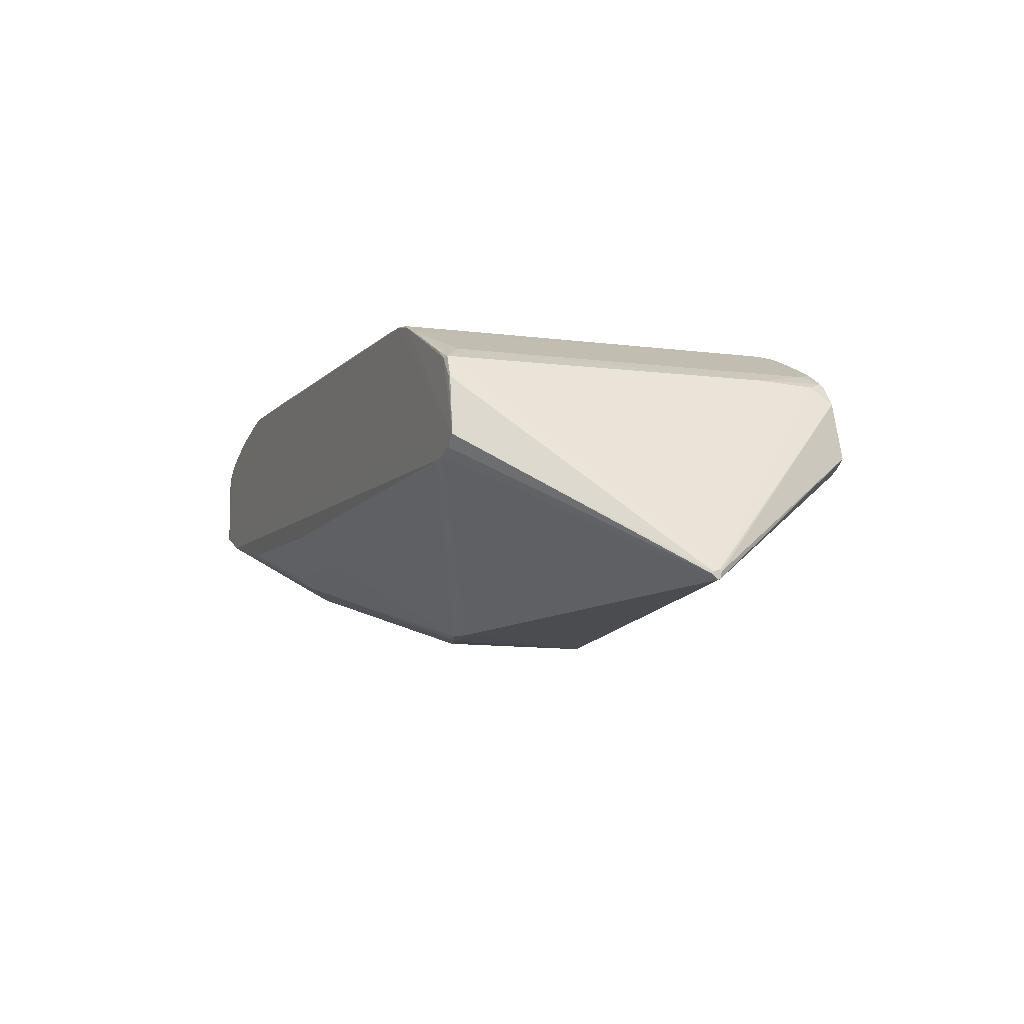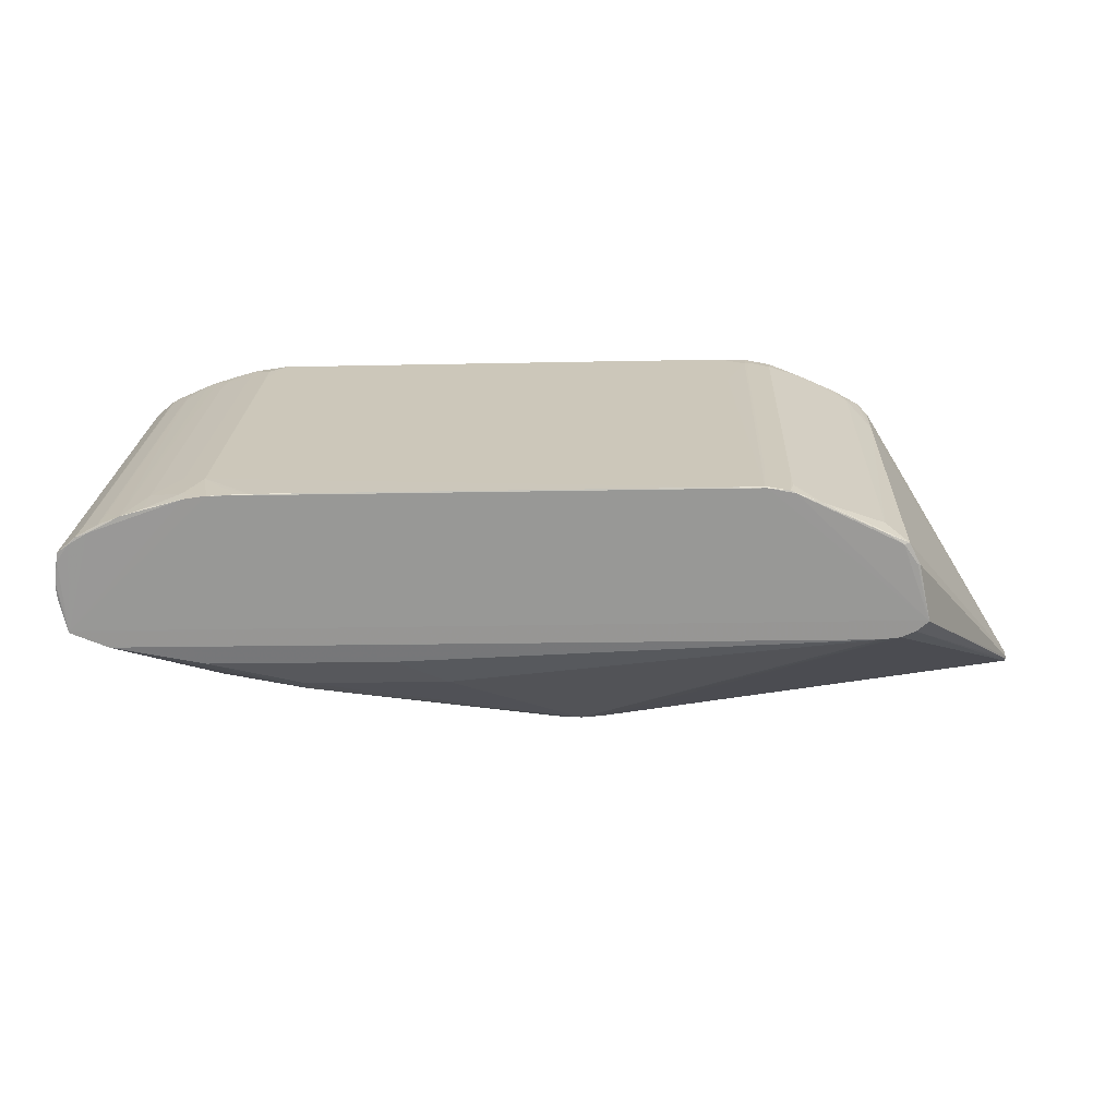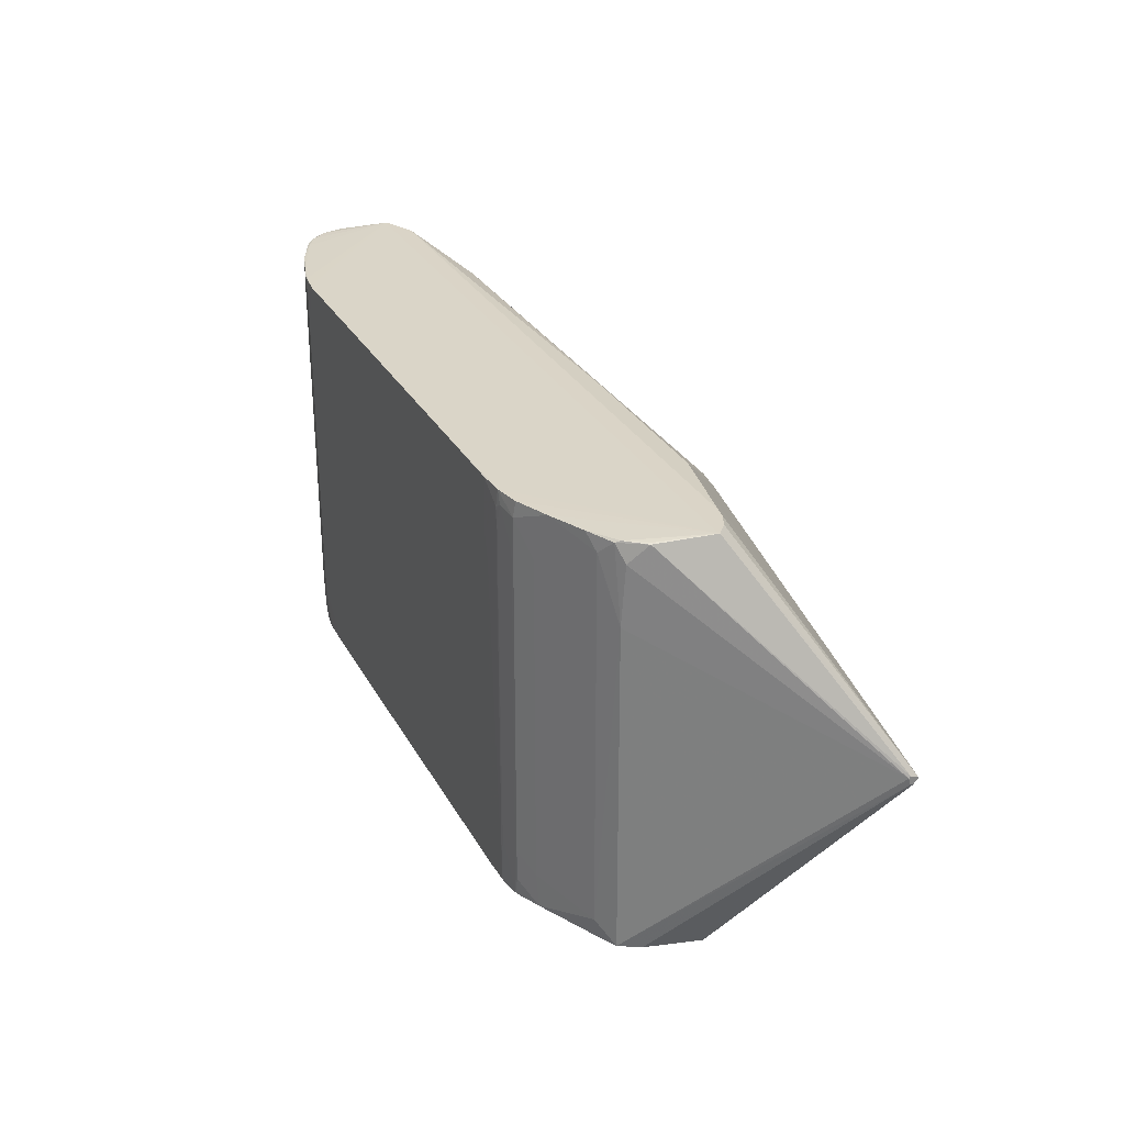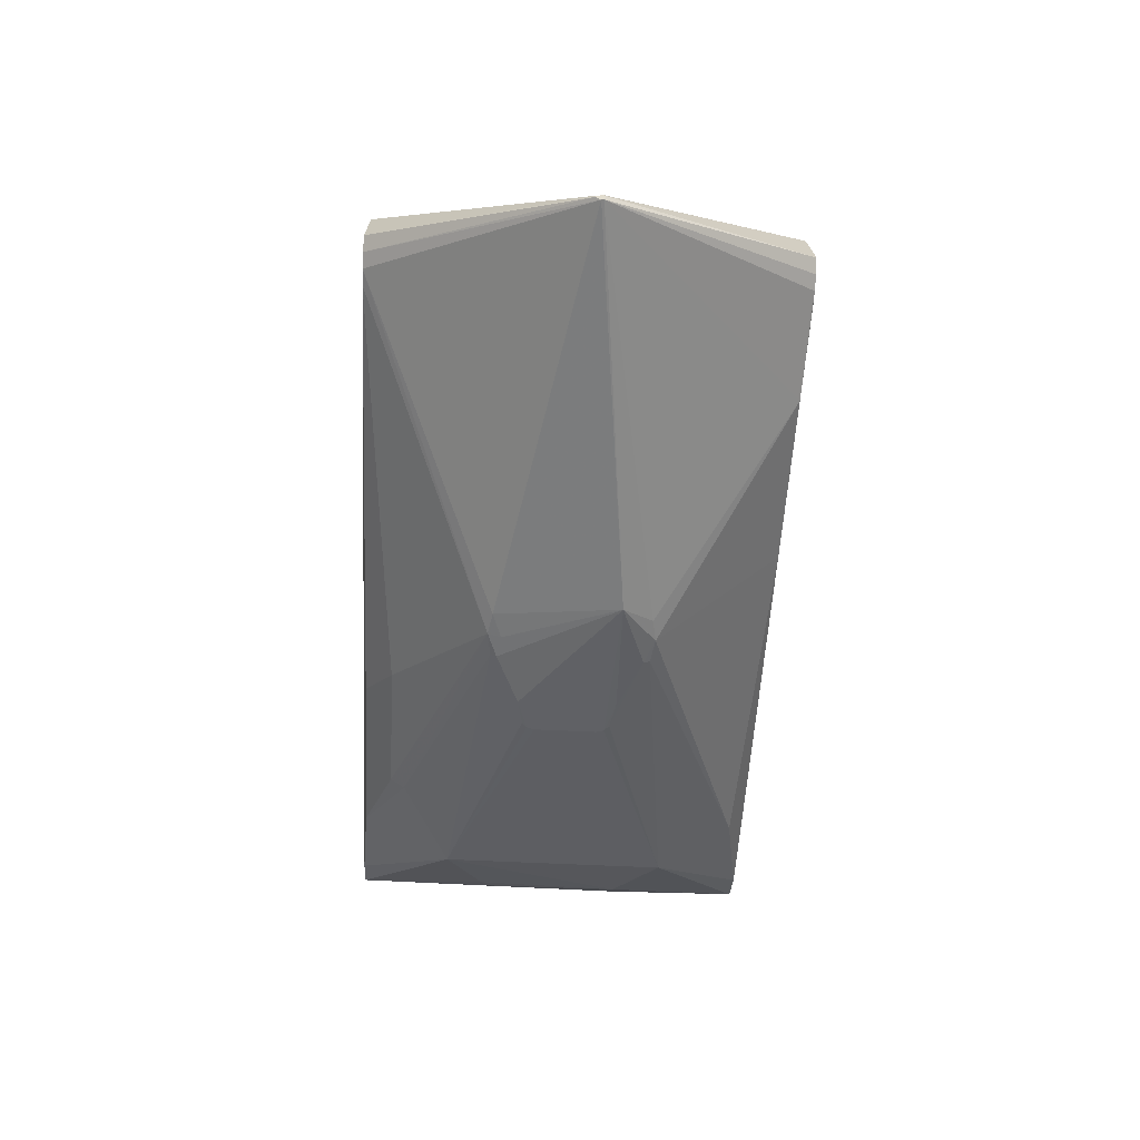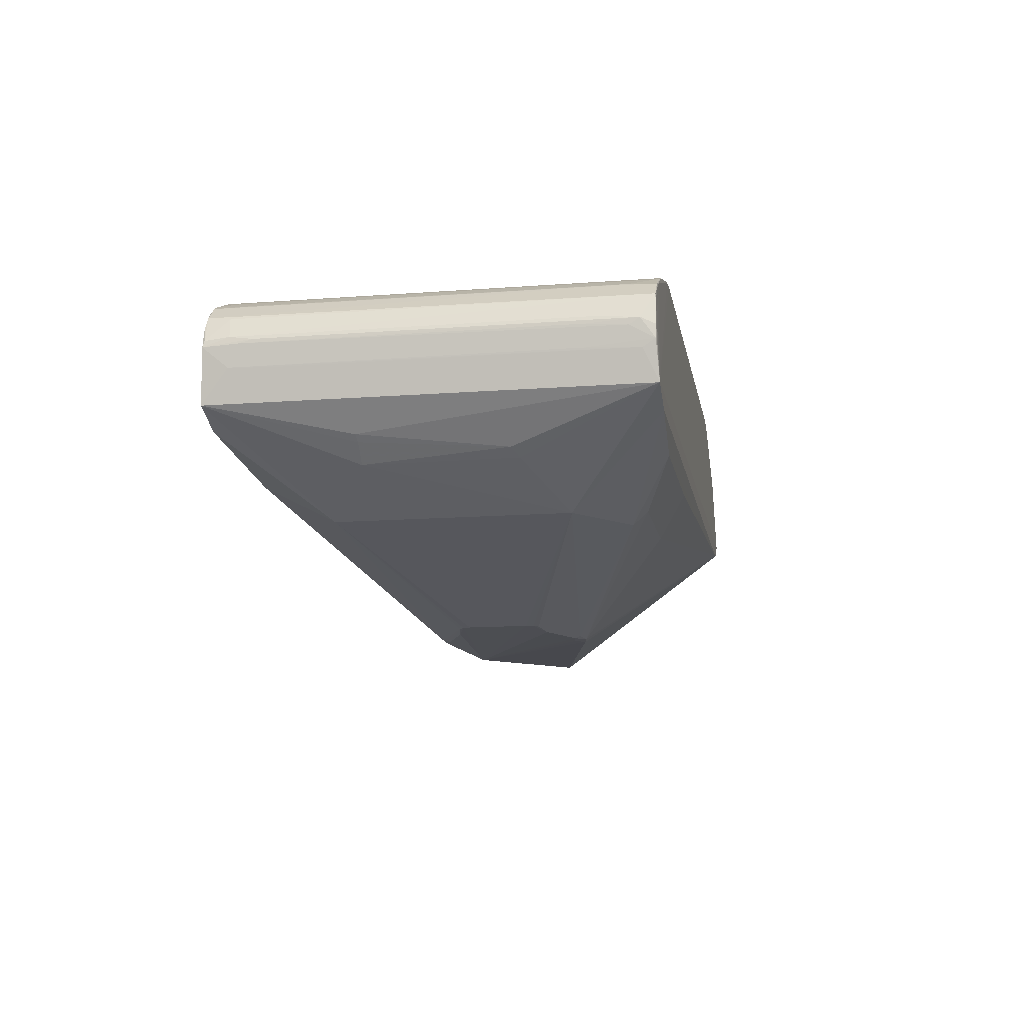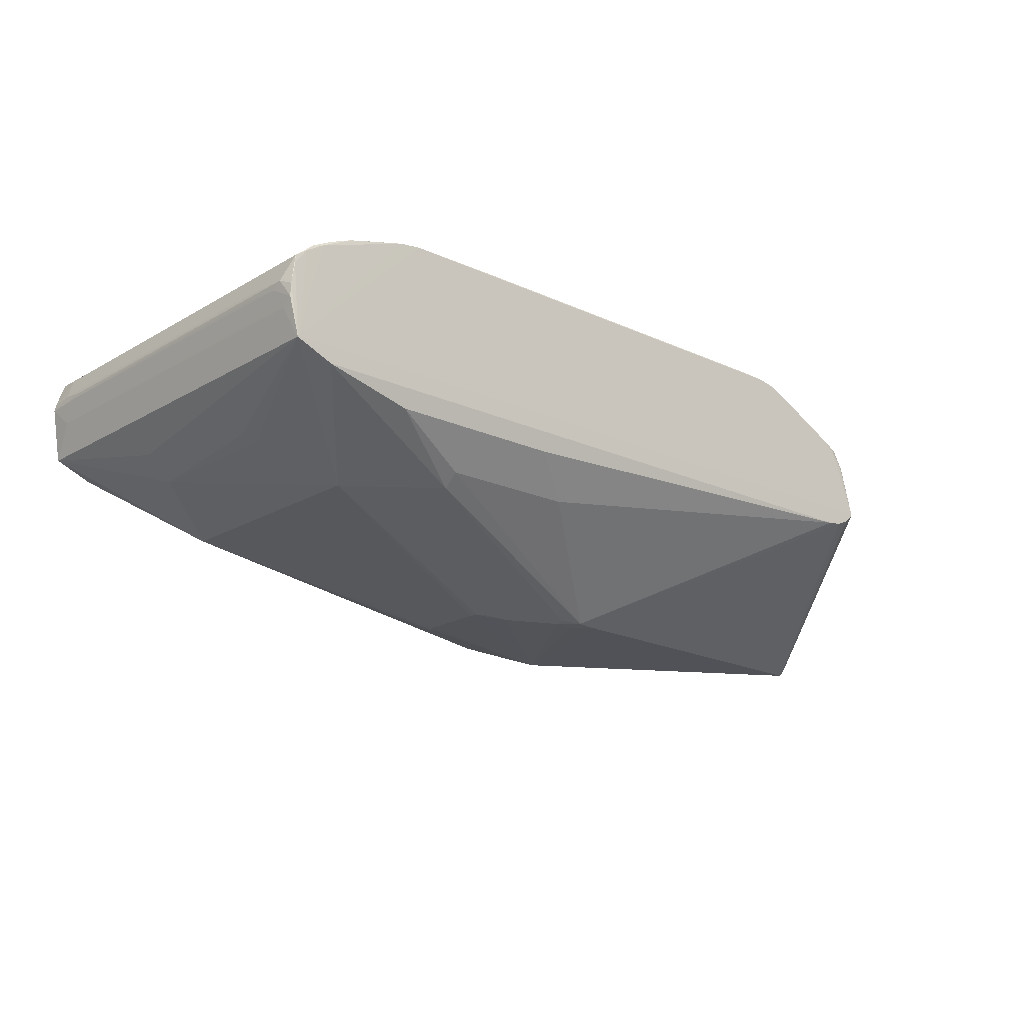
<metadata>
{"format":"obj","ext":"obj","renderer":"f3d","projection":"perspective","resolution":1024,"background":"white","views":[{"elev":-6.3,"azim":66.9,"up":"+Z"},{"elev":21.9,"azim":2.2,"up":"+Z"},{"elev":28.9,"azim":64.5,"up":"+Y"},{"elev":-53.3,"azim":86.8,"up":"+Z"},{"elev":-13.4,"azim":-80.3,"up":"+Z"},{"elev":-19.6,"azim":-43.0,"up":"+Z"}]}
</metadata>
<code>
v -0.3935 0.07255 -0.1011
v 0.1293 0.2189 0.09617
v 0.1561 0.218 0.09694
v 0.2479 0.1346 0.09964
v 0.2428 0.2184 0.09942
v 0.2419 0.1593 0.09947
v 0.2218 0.1983 0.09887
v 0.2704 0.2007 0.1001
v 0.3934 0.2218 -0.05895
v 0.4108 0.2218 -0.0564
v 0.41 0.2218 -0.05437
v 0.4257 0.2218 -0.04958
v 0.4247 0.2218 -0.04792
v 0.4382 0.2218 -0.03848
v 0.4367 0.2218 -0.03733
v -0.3866 0.2222 -0.08178
v -0.4268 0.1335 -0.06612
v -0.4268 0.2222 -0.06613
v -0.4259 0.2222 -0.06423
v -0.4007 0.07368 -0.09485
v -0.373 0.07349 -0.1186
v -0.2958 0.1204 -0.1567
v -0.2959 -0.00147 -0.1567
v 0.2436 -0.2233 0.09956
v 0.06289 0.07365 -0.2234
v 0.004497 0.0494 -0.2251
v 0.00444 -0.05299 -0.2251
v 0.1062 0.2185 -0.08836
v 0.299 0.2184 -0.08272
v -0.2721 0.2032 -0.111
v 0.4053 0.2167 0.04749
v 0.3906 0.2016 0.05677
v 0.3915 0.1688 0.05629
v 0.299 0.2018 0.09608
v -0.2555 0.2186 0.08497
v -0.311 0.1919 0.07785
v -0.3067 0.2186 0.07898
v -0.3428 0.1725 0.06832
v -0.3396 0.2038 0.06923
v -0.3552 0.2186 0.06374
v -0.3994 0.2183 0.0446
v -0.4073 0.1852 0.04052
v -0.3889 0.2026 0.05006
v -0.439 0.1494 -0.004914
v -0.439 0.1677 -0.004981
v -0.4382 0.192 -0.001312
v -0.4378 0.2172 -0.003948
v -0.4318 0.1937 0.01901
v 0.1389 0.04711 -0.2345
v 0.4136 0.1345 0.04441
v 0.4248 0.2183 0.02202
v 0.4155 0.1981 0.04077
v 0.338 0.2189 0.07946
v 0.3225 0.1945 0.08609
v 0.3222 0.1669 0.08624
v 0.3775 0.2188 0.06231
v 0.2958 0.1672 0.09657
v 0.2722 0.182 0.1
v 0.2779 0.2055 0.0992
v -0.271 0.2193 0.08452
v -0.2875 0.1742 0.08403
v -0.2885 0.1999 0.08391
v -0.322 0.2193 0.0743
v -0.3385 0.1672 0.06961
v -0.3886 0.1364 0.05028
v -0.3662 0.219 0.05951
v -0.3863 0.1888 0.05132
v -0.4289 0.2173 0.02256
v -0.4098 0.2185 0.03897
v -0.4295 0.1823 0.02211
v -0.4386 0.219 -0.0106
v -0.4348 0.1533 -0.03336
v -0.439 0.1824 -0.008827
v -0.4351 0.1937 -0.0317
v -0.03362 -0.001607 -0.2237
v 0.1416 -0.2233 0.09657
v -0.2774 0.2193 0.08302
v 0.2726 0.219 0.09906
v -0.3006 0.2193 0.07923
v -0.3997 0.2194 0.04174
v -0.4198 0.2194 0.02893
v -0.4325 0.2194 0.01099
v 0.4228 0.2189 0.02201
v 0.4083 0.2189 0.04256
v 0.3008 0.219 0.09394
v 0.1155 -0.2234 0.0958
v -0.0336 0.03091 -0.2237
v -0.03114 0.03894 -0.2236
v -0.02486 0.04408 -0.2234
v 0.06293 0.08024 -0.2208
v 0.08959 0.08393 -0.2201
v 0.1145 0.07956 -0.2193
v 0.5608 0.0009154 -0.1821
v 0.5608 -0.001764 -0.1828
v 0.5606 -0.007263 -0.1776
v 0.5605 -0.006596 -0.1749
v 0.5605 0.000723 -0.1727
v 0.5605 0.002736 -0.1747
v -0.3868 -0.2254 -0.08174
v 0.3932 -0.2258 -0.05891
v 0.3931 -0.2258 -0.05688
v -0.3863 -0.2254 -0.0797
v 0.4105 -0.2258 -0.05636
v 0.4098 -0.2258 -0.05433
v 0.4254 -0.2258 -0.04954
v 0.438 -0.2258 -0.03844
v 0.4365 -0.2258 -0.03729
v -0.427 -0.1366 -0.0661
v -0.4261 -0.2254 -0.06419
v -0.427 -0.2254 -0.06609
v -0.3836 -0.07669 -0.1098
v -0.3706 -0.08362 -0.1175
v -0.296 -0.1237 -0.1567
v 0.08752 -0.07347 -0.2226
v 0.0628 -0.07731 -0.2234
v -0.03119 -0.04215 -0.2236
v -0.03363 -0.03413 -0.2237
v -0.02491 -0.0473 -0.2234
v 0.06284 -0.08356 -0.2208
v 0.08949 -0.08728 -0.22
v 0.1144 -0.08294 -0.2193
v -0.09709 -0.2216 -0.09427
v -0.2898 -0.2215 -0.09991
v -0.04551 -0.1904 -0.1303
v -0.1948 -0.1903 -0.1347
v -0.1944 -0.1748 -0.1482
v -0.3136 -0.156 0.07725
v -0.2882 -0.1758 0.08405
v -0.1797 -0.2233 0.08716
v -0.2355 -0.2225 0.08548
v -0.1916 -0.2212 0.08682
v -0.3428 -0.2217 0.0676
v -0.3554 -0.1395 0.06377
v -0.343 -0.1856 0.06836
v -0.4095 -0.1944 0.03949
v -0.4105 -0.1661 0.03881
v -0.4392 -0.2088 -0.004881
v -0.4392 -0.1904 -0.004949
v 0.391 -0.2021 0.05658
v 0.3051 -0.1399 0.09339
v 0.2986 -0.2043 0.09602
v 0.2984 -0.17 0.0962
v -0.3048 -0.2074 0.07959
v -0.2776 -0.2237 0.08306
v 0.2724 -0.224 0.0991
v -0.3008 -0.2237 0.07927
v -0.4 -0.2236 0.04178
v -0.4201 -0.2236 0.02897
v -0.4328 -0.2236 0.01103
v -0.4364 -0.2236 -0.01167
v 0.4225 -0.2241 0.02205
v 0.408 -0.2241 0.0426
v 0.3005 -0.224 0.09398
v 0.4138 -0.2222 0.04352
v 0.4251 -0.2234 0.0211
v 0.3254 -0.2225 0.08474
v 0.322 -0.1863 0.08628
v 0.3913 -0.2236 0.05311
v 0.2699 -0.2221 0.1003
v 0.2825 -0.1393 0.09853
v 0.2948 -0.2233 0.09673
v 0.2954 -0.1897 0.09664
v 0.273 -0.1668 0.09991
v -0.2875 -0.1409 0.08407
v -0.2635 -0.2049 0.08452
v -0.3656 -0.223 0.06001
v -0.3864 -0.1928 0.05141
v -0.3888 -0.2217 0.05031
v -0.4123 -0.223 0.03718
v -0.432 -0.2231 0.02011
v -0.4364 -0.2231 -0.02548
v -0.4388 -0.1984 -0.01161
v -0.4391 -0.1581 -0.008481
v -0.4355 -0.1549 -0.03084
v -0.4352 -0.1825 -0.03247
v -0.435 -0.2104 -0.03317
v -0.4384 -0.1661 -0.00128
f 47 48 68
f 82 47 68
f 110 111 112
f 73 171 172
f 108 110 176
f 176 110 171
f 80 63 19
f 18 82 19
f 85 78 34
f 29 93 92
f 92 91 29
f 91 92 49
f 49 93 94
f 49 92 93
f 17 176 18
f 108 176 17
f 50 52 31
f 97 52 50
f 50 154 97
f 97 154 96
f 48 47 46
f 81 82 68
f 80 19 81
f 81 19 82
f 71 82 18
f 47 82 71
f 71 46 47
f 165 128 144
f 144 130 165
f 165 130 128
f 48 46 170
f 125 124 122
f 122 123 125
f 120 124 125
f 138 73 173
f 73 172 173
f 79 19 63
f 84 56 31
f 10 93 29
f 93 14 98
f 85 34 53
f 29 91 28
f 91 30 28
f 16 28 30
f 18 19 16
f 29 28 16
f 121 49 94
f 112 111 21
f 111 1 21
f 21 1 18
f 129 130 144
f 155 96 154
f 107 109 110
f 144 109 107
f 156 141 161
f 45 73 138
f 45 71 73
f 46 71 45
f 60 62 61
f 61 62 128
f 69 81 68
f 80 81 69
f 2 78 60
f 2 5 78
f 138 173 137
f 137 173 172
f 137 172 171
f 68 48 70
f 70 170 68
f 48 170 70
f 144 128 143
f 120 125 126
f 126 125 123
f 123 99 126
f 110 109 149
f 110 99 102
f 120 121 103
f 94 105 103
f 103 121 94
f 174 176 171
f 73 71 74
f 74 171 73
f 74 71 18
f 74 174 171
f 77 79 60
f 19 79 77
f 60 78 77
f 59 34 78
f 97 98 51
f 51 98 14
f 51 52 97
f 31 52 51
f 51 84 31
f 12 14 93
f 93 10 12
f 15 53 56
f 56 84 15
f 15 84 14
f 85 53 15
f 15 78 85
f 15 77 78
f 19 77 15
f 91 49 25
f 117 49 116
f 22 16 30
f 18 16 22
f 22 21 18
f 23 21 22
f 114 121 120
f 49 121 114
f 111 110 20
f 20 1 111
f 20 110 108
f 108 17 20
f 20 17 18
f 18 1 20
f 53 55 139
f 139 156 154
f 50 33 139
f 154 50 139
f 86 129 144
f 128 130 131
f 131 129 128
f 130 129 131
f 76 24 128
f 128 129 76
f 76 86 24
f 129 86 76
f 157 141 156
f 157 55 34
f 156 139 157
f 157 139 55
f 154 152 151
f 151 155 154
f 153 107 152
f 156 161 153
f 95 105 94
f 94 93 95
f 93 98 95
f 97 96 95
f 95 98 97
f 163 58 159
f 159 161 163
f 161 162 163
f 163 59 58
f 60 61 164
f 164 61 128
f 164 24 60
f 128 24 164
f 37 36 62
f 37 79 63
f 37 62 60
f 60 79 37
f 132 143 134
f 35 2 60
f 60 24 6
f 6 35 60
f 177 170 46
f 177 137 170
f 46 45 44
f 44 177 46
f 137 177 44
f 44 45 138
f 138 137 44
f 132 134 166
f 168 169 166
f 166 169 147
f 146 109 144
f 146 147 109
f 146 166 147
f 132 166 146
f 144 143 146
f 146 143 132
f 120 126 119
f 170 137 150
f 150 149 170
f 150 137 171
f 171 110 150
f 110 149 150
f 100 102 99
f 100 123 122
f 100 99 123
f 122 124 100
f 100 124 120
f 120 103 100
f 110 102 101
f 102 100 101
f 18 176 72
f 72 74 18
f 176 74 72
f 176 174 175
f 175 74 176
f 174 74 175
f 8 59 78
f 58 59 8
f 78 5 8
f 5 6 8
f 159 58 8
f 14 84 83
f 83 51 14
f 84 51 83
f 14 12 13
f 54 53 34
f 34 55 54
f 54 55 53
f 49 88 26
f 26 25 49
f 90 30 91
f 91 25 90
f 90 22 30
f 87 22 88
f 87 88 49
f 53 139 32
f 32 139 33
f 56 53 32
f 31 56 32
f 32 50 31
f 32 33 50
f 141 157 142
f 142 161 141
f 142 162 161
f 155 151 106
f 96 155 106
f 152 107 106
f 106 151 152
f 106 95 96
f 105 95 106
f 106 107 110
f 107 153 145
f 144 107 145
f 145 86 144
f 145 153 161
f 24 86 145
f 159 24 145
f 145 161 159
f 154 156 158
f 156 153 158
f 158 152 154
f 158 153 152
f 59 163 160
f 160 163 162
f 127 134 143
f 62 36 127
f 127 38 134
f 128 62 127
f 127 143 128
f 168 67 65
f 7 6 5
f 2 35 7
f 35 6 7
f 148 169 170
f 147 169 148
f 170 149 148
f 109 147 148
f 148 149 109
f 135 169 168
f 168 65 135
f 167 67 168
f 168 166 167
f 167 166 67
f 67 166 66
f 66 63 80
f 80 69 66
f 113 119 126
f 113 117 116
f 113 126 99
f 113 99 110
f 113 110 112
f 113 21 23
f 112 21 113
f 116 49 27
f 159 8 4
f 4 8 6
f 4 24 159
f 4 6 24
f 9 10 29
f 29 16 9
f 9 16 19
f 19 15 9
f 88 22 89
f 89 26 88
f 22 90 89
f 25 26 89
f 89 90 25
f 22 87 75
f 23 22 75
f 49 117 75
f 75 87 49
f 75 113 23
f 117 113 75
f 140 157 34
f 34 142 140
f 140 142 157
f 162 142 57
f 59 160 57
f 57 160 162
f 34 59 57
f 57 142 34
f 110 101 104
f 104 106 110
f 105 106 104
f 104 101 100
f 104 103 105
f 104 100 103
f 36 37 39
f 39 38 36
f 39 37 63
f 133 166 134
f 36 38 64
f 64 127 36
f 38 127 64
f 43 65 67
f 67 66 43
f 5 2 3
f 3 7 5
f 2 7 3
f 136 135 69
f 169 135 136
f 136 69 68
f 170 169 136
f 68 170 136
f 69 135 42
f 42 135 65
f 115 114 120
f 120 119 115
f 49 114 115
f 115 27 49
f 119 113 115
f 10 9 11
f 11 12 10
f 11 13 12
f 11 9 15
f 11 15 14
f 14 13 11
f 38 39 40
f 40 66 166
f 63 66 40
f 40 39 63
f 166 133 40
f 134 38 40
f 40 133 134
f 65 43 41
f 41 42 65
f 69 42 41
f 41 66 69
f 41 43 66
f 118 115 113
f 27 115 118
f 118 113 116
f 116 27 118

</code>
